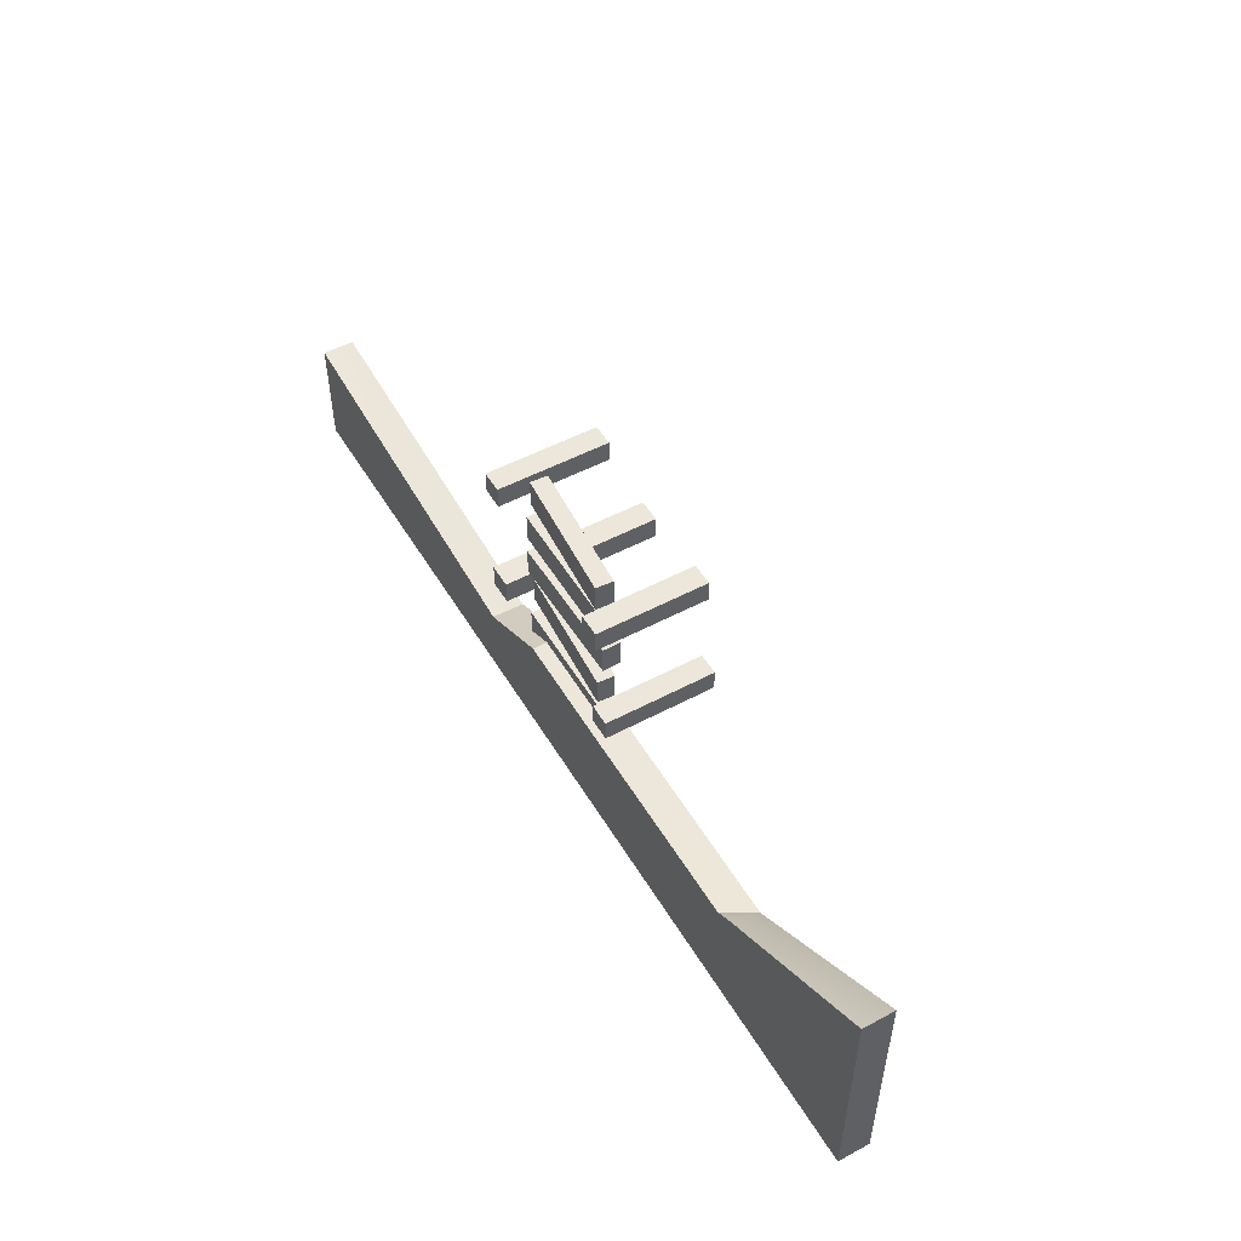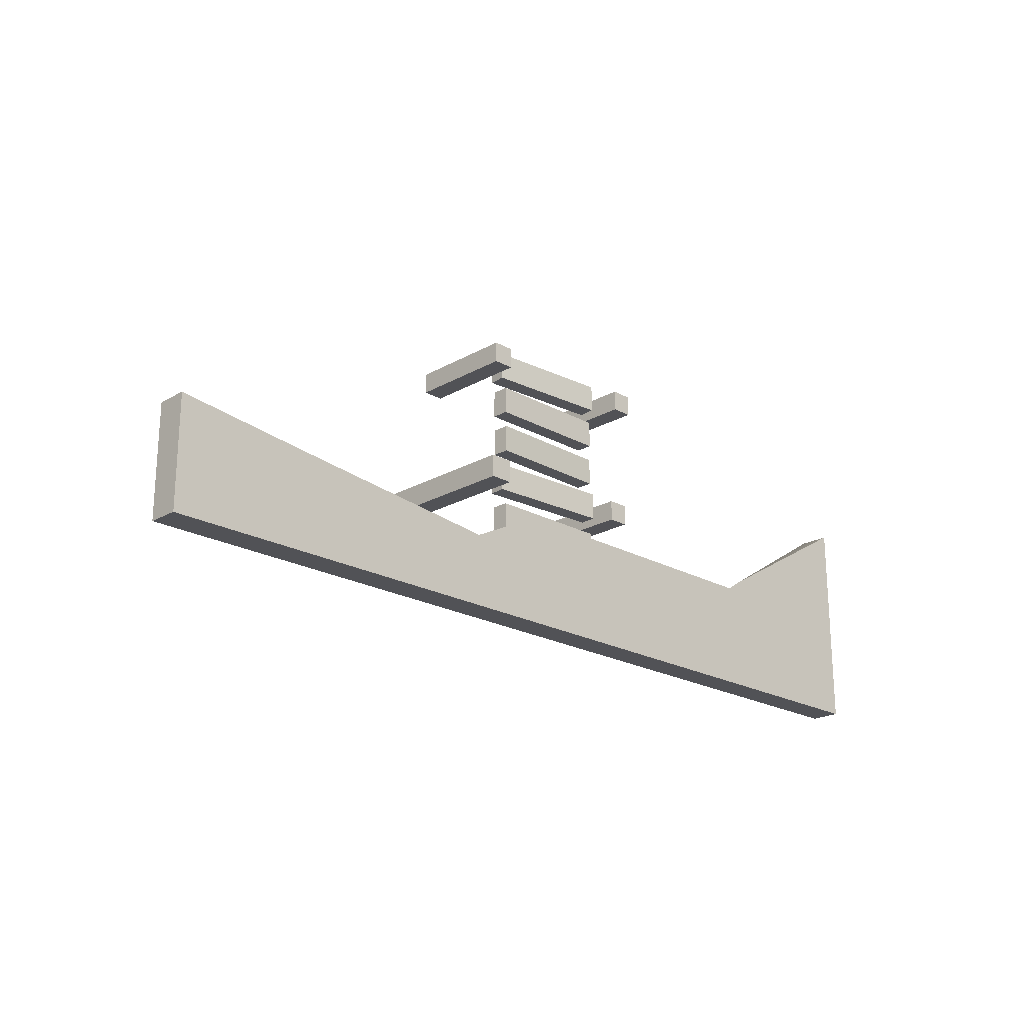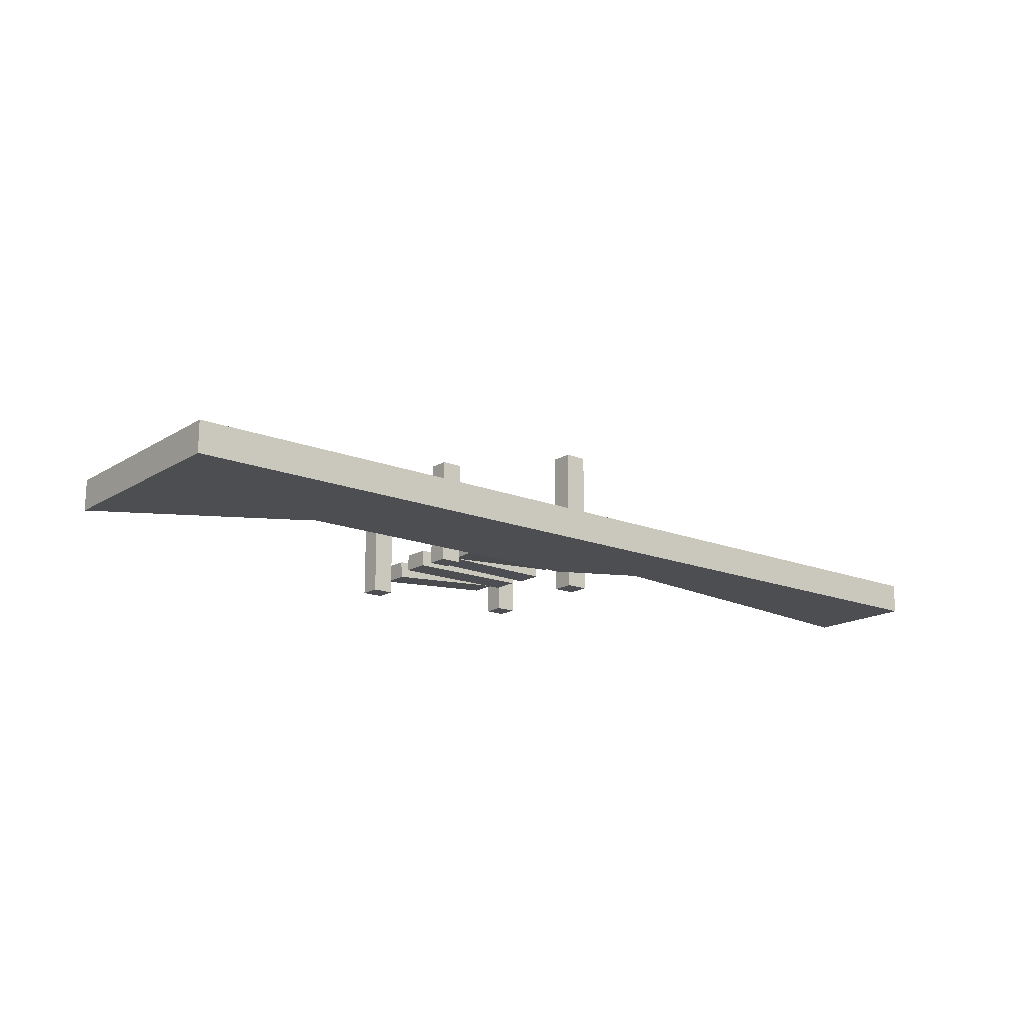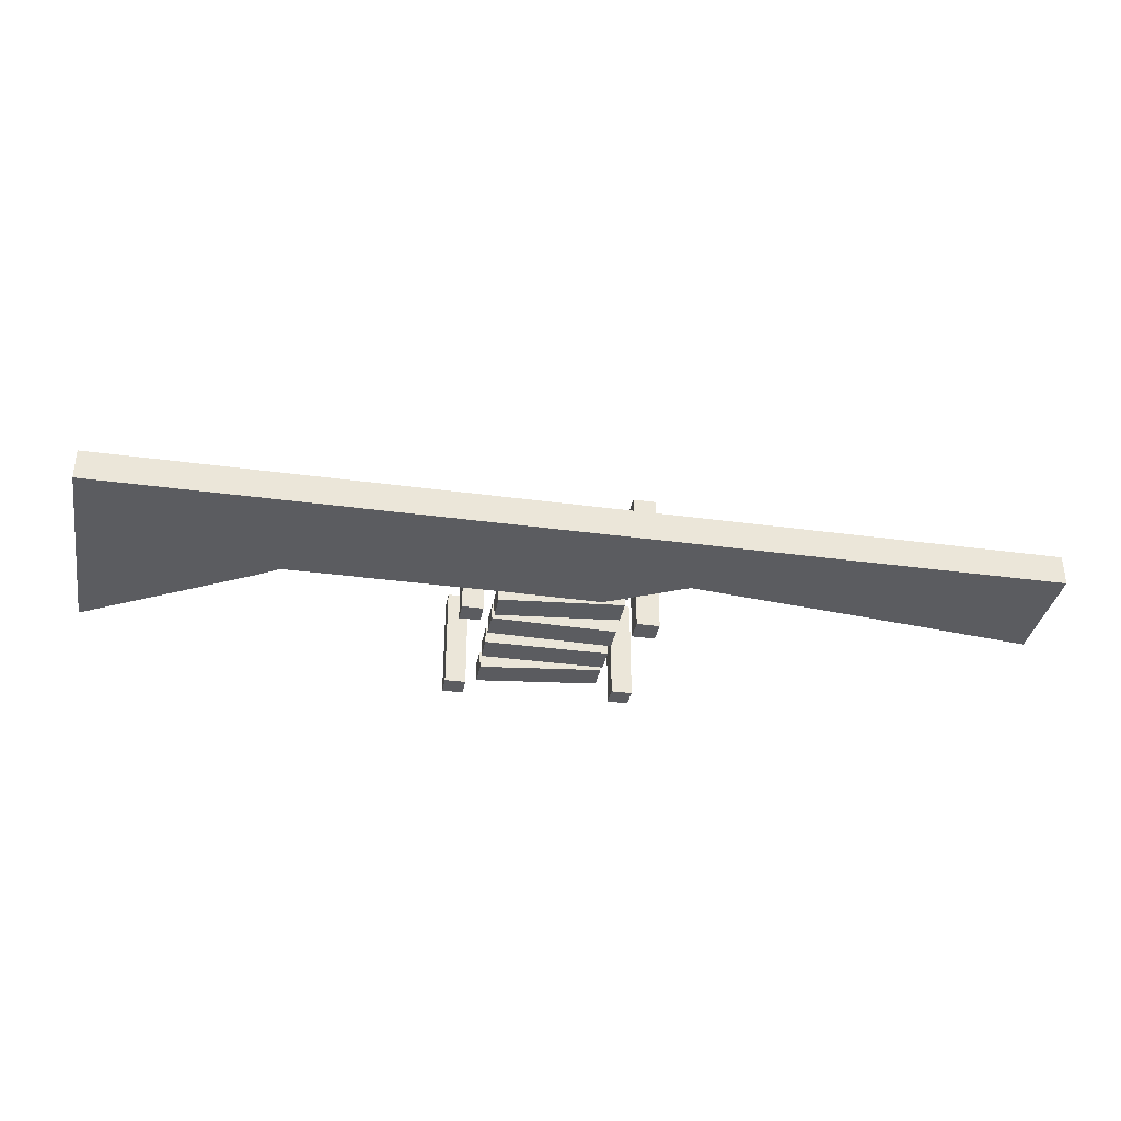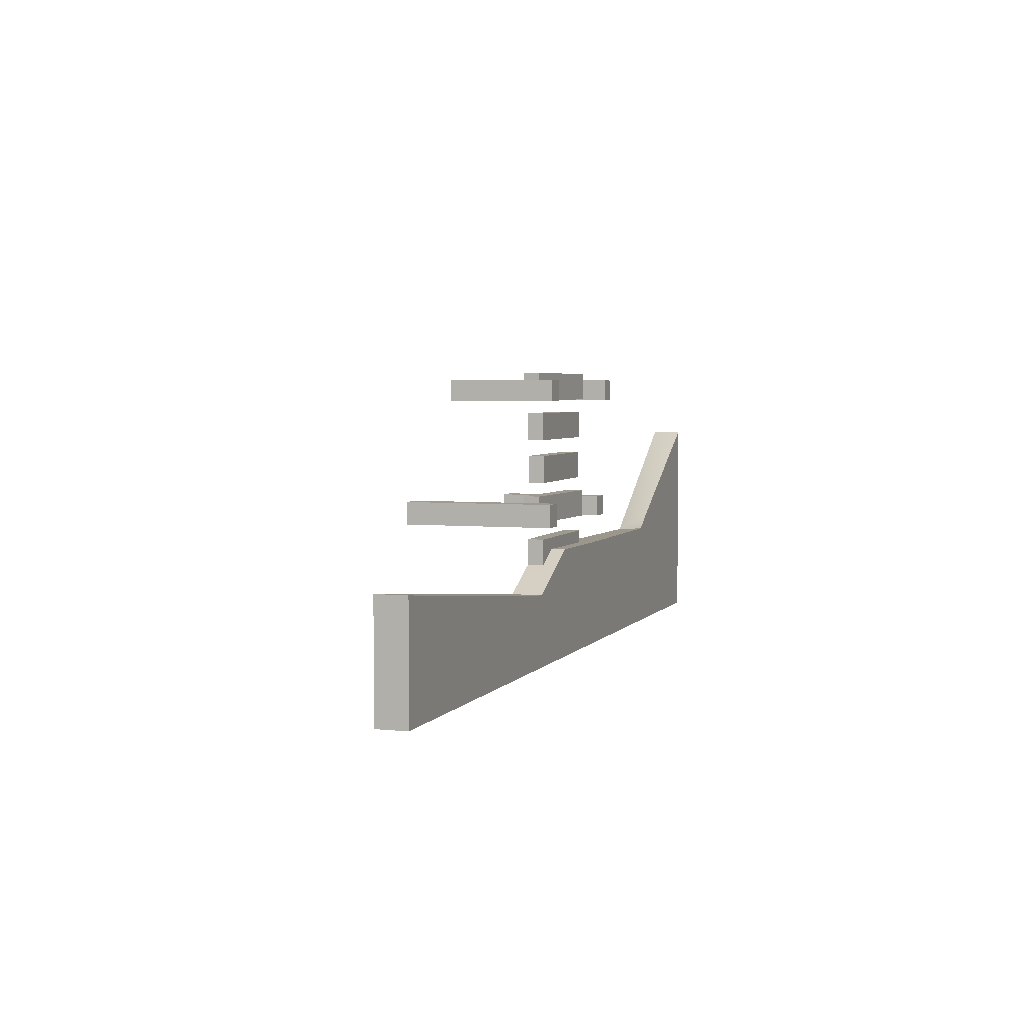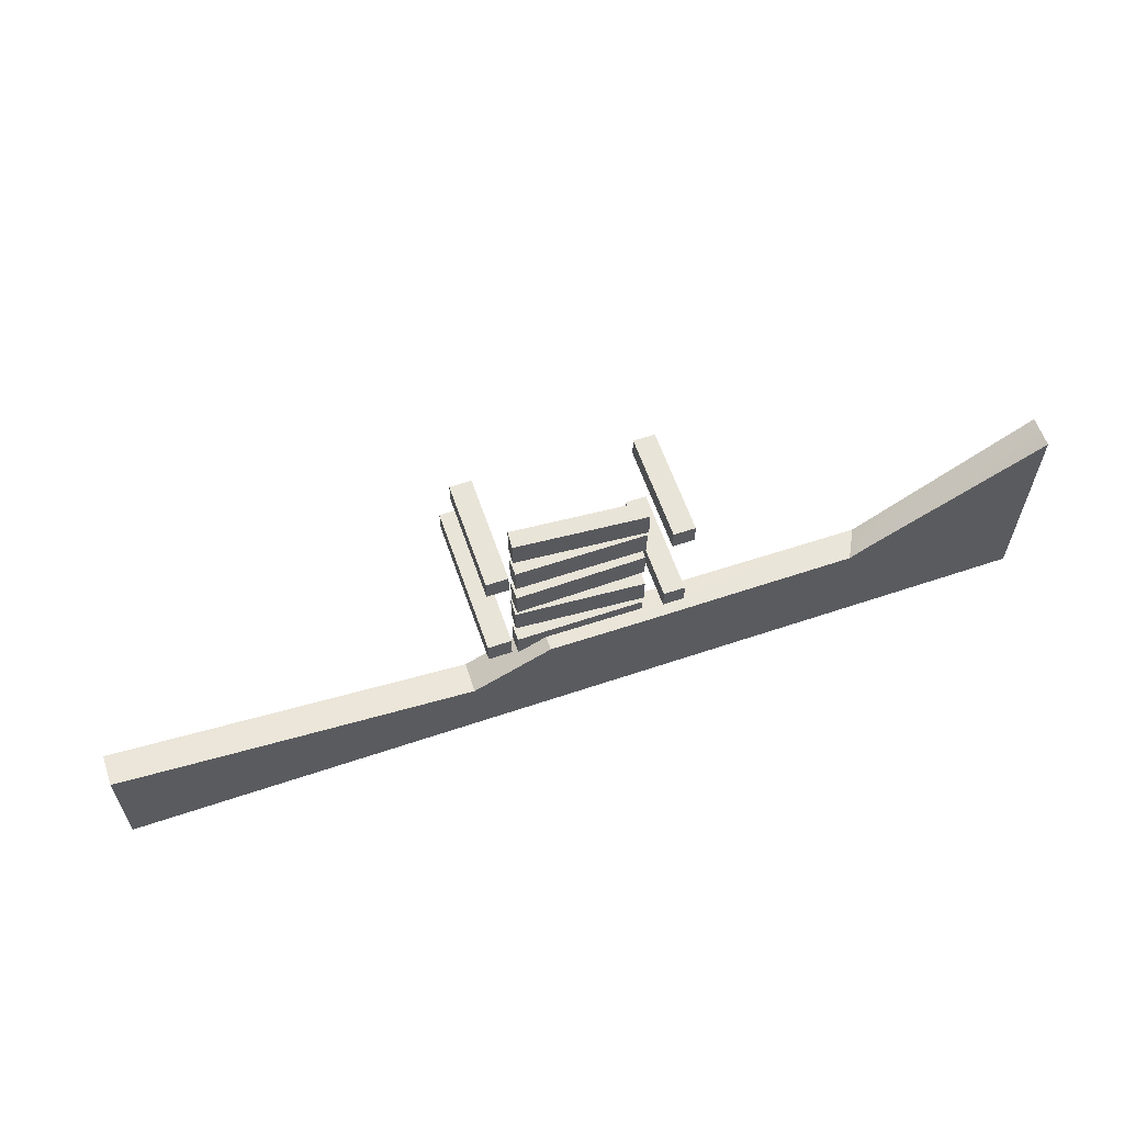
<metadata>
{"format":"obj","ext":"obj","renderer":"f3d","projection":"perspective","resolution":1024,"background":"white","views":[{"elev":51.3,"azim":59.9,"up":"+Z"},{"elev":-21.2,"azim":-44.7,"up":"+Z"},{"elev":-16.8,"azim":141.2,"up":"+Y"},{"elev":-35.0,"azim":169.7,"up":"+Y"},{"elev":3.9,"azim":-71.4,"up":"+Z"},{"elev":60.6,"azim":-19.0,"up":"+Z"}]}
</metadata>
<code>
v 100 45.11 -100
v -100 45.11 -100
v 100 45.11 -52.64
v -100 45.11 -76.31
v -24.26 45.11 -84.5
v -7.529 45.11 -76.13
v 62.75 45.11 -76.97
v -45.97 44.4 -3.459
v -44.49 45.1 -11.69
v -39.28 43.41 -22.19
v 57.33 44.53 -27.57
v -26.21 50.58 41.49
v -40.59 47.05 48.16
v -56.54 38.55 -81.13
v -24.35 38.55 -84.54
v -7.535 38.55 -76.12
v -29.12 38.55 -64.71
v -18.23 38.55 -57.95
v 46.71 38.55 -55.73
v 87.99 38.55 -44.44
v -4.455 38.55 13.69
v 3.861 38.55 25.64
v 30.34 38.55 -53.88
v 48.78 38.55 -17.61
v 12.65 38.55 96.17
v 87.92 38.55 9.993
v -72.45 38.55 -79.41
v -20.05 38.55 -82.39
v 11.67 38.55 -76.35
v 59.28 38.55 -76.35
v 63.34 38.55 -73.71
v 100 38.55 -52.63
v -86.87 38.55 84.24
v -61.91 38.55 36.99
v 100 38.55 -100
v -100 38.55 -100
v 100 38.55 -64.99
v -100 38.55 -76.31
v -58.29 38.55 -64.9
v -79.86 38.55 -38.75
v -85.08 38.55 -37.48
v -84.23 38.55 5.321
v -61.58 38.55 24.14
v -84.23 38.55 -34.27
v -6.095 38.55 15.24
v -6.112 38.55 8.196
v -17.21 38.55 -15.17
v -61.09 38.55 35.29
v -31.5 38.55 90.36
v 14.57 38.55 96.87
o haitan
f 5 1 2 4
f 7 3 1
f 5 6 7 1
f 15 5 14
f 5 4 27 14
f 28 6 5 15
f 16 6 28
f 29 7 6 16
f 30 7 29
f 31 3 7 30
f 32 3 31
f 28 29 16
f 36 2 1 35
f 37 1 3 32
f 35 1 37
f 38 4 2 36
f 27 4 38
f 28 35 30 29
f 35 14 27
f 15 35 28
f 31 37 32
f 27 38 36
f 35 27 36
f 31 30 35 37
f 35 15 14
v 16.65 37.98 -65.72
v 16.65 60.98 -65.72
v 21.18 37.98 -65.72
v 21.18 60.98 -65.72
v 21.18 37.98 -70.22
v 21.18 60.98 -70.22
v 16.65 37.98 -70.22
v 16.65 60.98 -70.22
o zhu4
f 53 54 52 51
f 55 56 54 53
f 57 58 56 55
f 51 52 58 57
f 54 56 58 52
f 55 53 51 57
v -20.7 37.34 -38.83
v -20.7 60.34 -38.83
v -16.17 37.34 -38.83
v -16.17 60.34 -38.83
v -16.17 37.34 -43.33
v -16.17 60.34 -43.33
v -20.7 37.34 -43.33
v -20.7 60.34 -43.33
o zhu5
f 61 62 60 59
f 63 64 62 61
f 65 66 64 63
f 59 60 66 65
f 62 64 66 60
f 63 61 59 65
v 16.65 36.18 -38.83
v 16.65 58.76 -38.83
v 21.18 36.18 -38.83
v 21.18 58.76 -38.83
v 21.18 36.18 -43.33
v 21.18 58.76 -43.33
v 16.65 36.18 -43.33
v 16.65 58.76 -43.33
o zhu6
f 69 70 68 67
f 71 72 70 69
f 73 74 72 71
f 67 68 74 73
f 70 72 74 68
f 71 69 67 73
v -21.03 37.81 -65.49
v -21.03 70.57 -65.49
v -16.05 37.81 -65.49
v -16.05 70.57 -65.49
v -16.05 37.81 -70.44
v -16.05 70.57 -70.44
v -21.03 37.81 -70.44
v -21.03 70.57 -70.44
o zhu7
f 77 78 76 75
f 79 80 78 77
f 81 82 80 79
f 75 76 82 81
f 78 80 82 76
f 79 77 75 81
v -13.71 42.63 -37.34
v -13.44 46.2 -37.34
v 13.44 40.57 -37.34
v 13.71 44.14 -37.34
v 13.44 40.57 -43.2
v 13.71 44.14 -43.2
v -13.71 42.63 -43.2
v -13.44 46.2 -43.2
o zhu8
f 85 86 84 83
f 87 88 86 85
f 89 90 88 87
f 83 84 90 89
f 86 88 90 84
f 87 85 83 89
v -13.61 41.6 -46.04
v -13.61 45.17 -46.04
v 13.61 41.6 -46.04
v 13.61 45.17 -46.04
v 13.61 41.6 -51.9
v 13.61 45.17 -51.9
v -13.61 41.6 -51.9
v -13.61 45.17 -51.9
o zhu9
f 93 94 92 91
f 95 96 94 93
f 97 98 96 95
f 91 92 98 97
f 94 96 98 92
f 95 93 91 97
v -13.58 41.38 -55.35
v -13.64 44.96 -55.35
v 13.64 41.82 -55.35
v 13.58 45.39 -55.35
v 13.64 41.82 -61.2
v 13.58 45.39 -61.2
v -13.58 41.38 -61.2
v -13.64 44.96 -61.2
o zhu10
f 101 102 100 99
f 103 104 102 101
f 105 106 104 103
f 99 100 106 105
f 102 104 106 100
f 103 101 99 105
v -13.7 42.49 -64.19
v -13.47 46.05 -64.19
v 13.47 40.72 -64.19
v 13.7 44.28 -64.19
v 13.47 40.72 -70.05
v 13.7 44.28 -70.05
v -13.7 42.49 -70.05
v -13.47 46.05 -70.05
o zhu11
f 109 110 108 107
f 111 112 110 109
f 113 114 112 111
f 107 108 114 113
f 110 112 114 108
f 111 109 107 113
v -13.61 41.6 -73.58
v -13.61 45.17 -73.58
v 13.61 41.6 -73.58
v 13.61 45.17 -73.58
v 13.61 41.6 -79.44
v 13.61 45.17 -79.44
v -13.61 41.6 -79.44
v -13.61 45.17 -79.44
o zhu12
f 117 118 116 115
f 119 120 118 117
f 121 122 120 119
f 115 116 122 121
f 118 120 122 116
f 119 117 115 121

</code>
